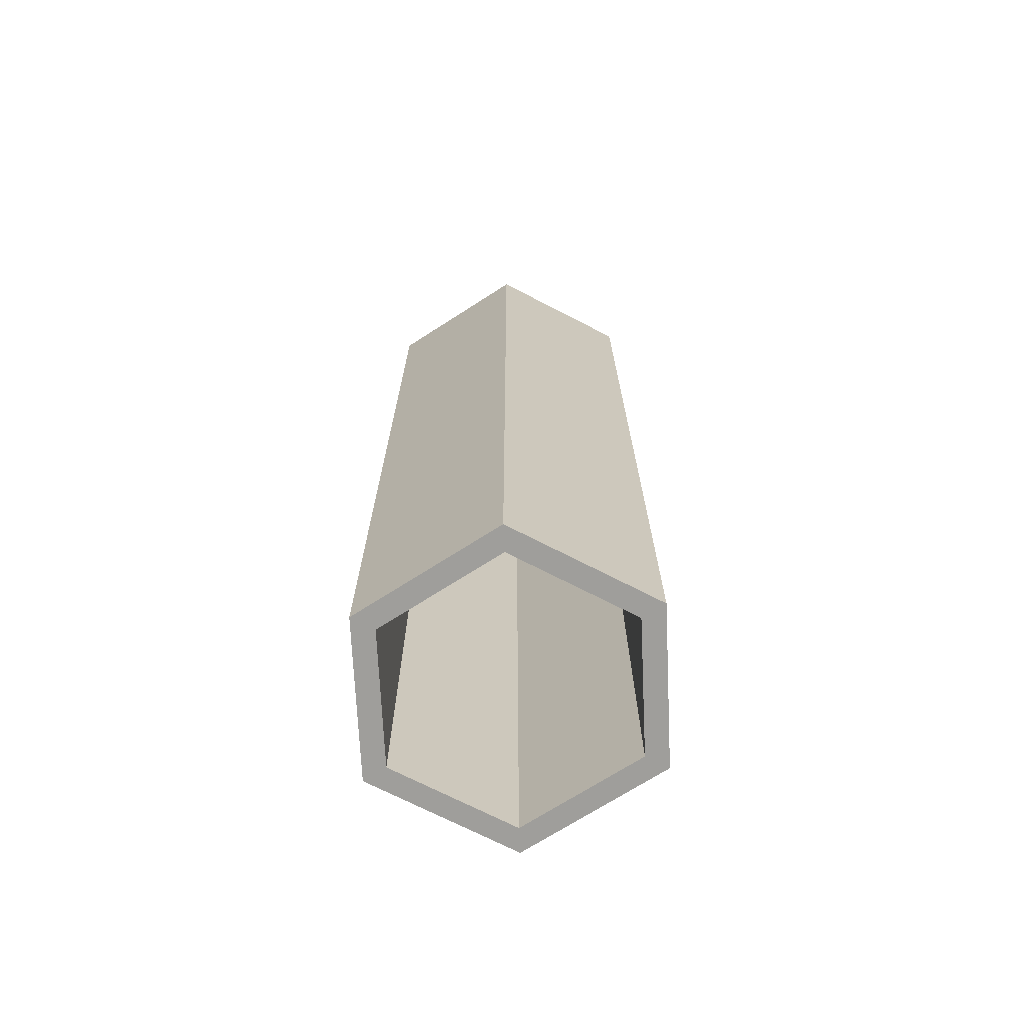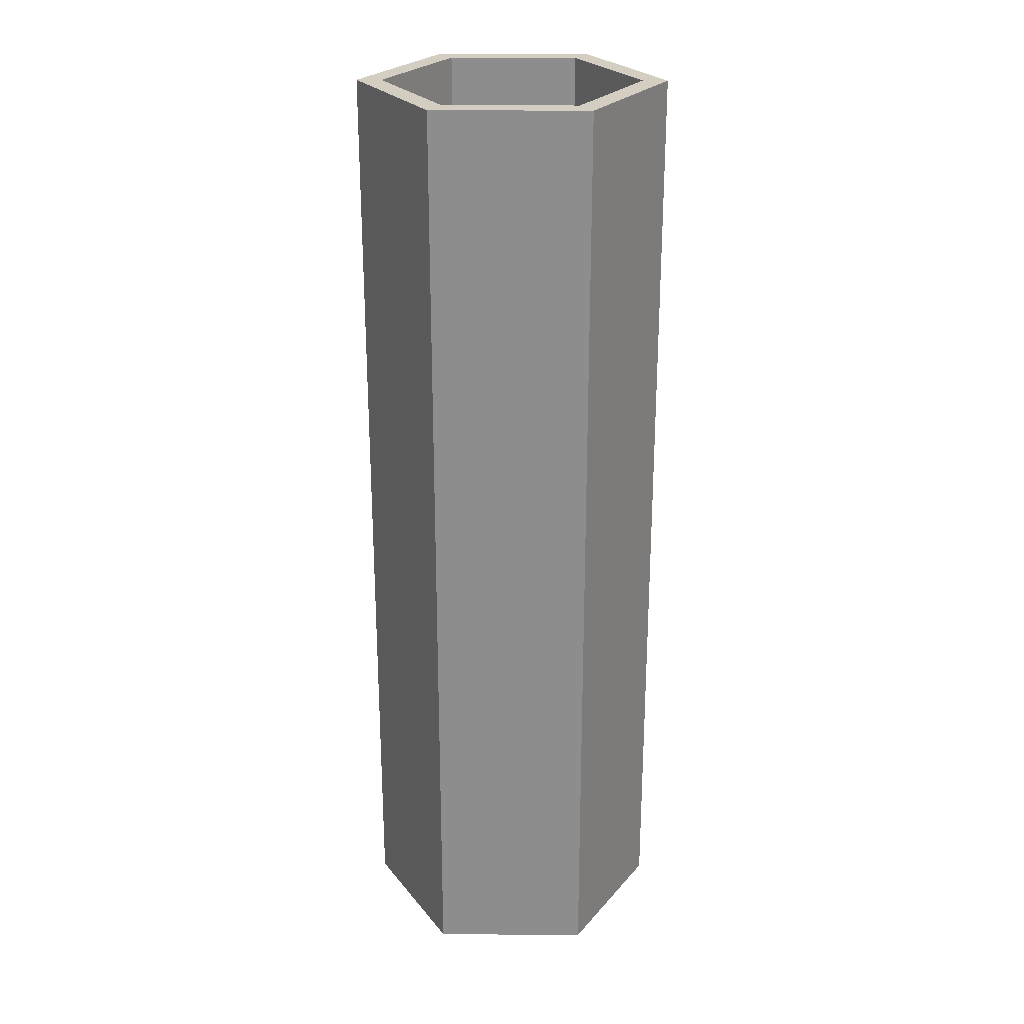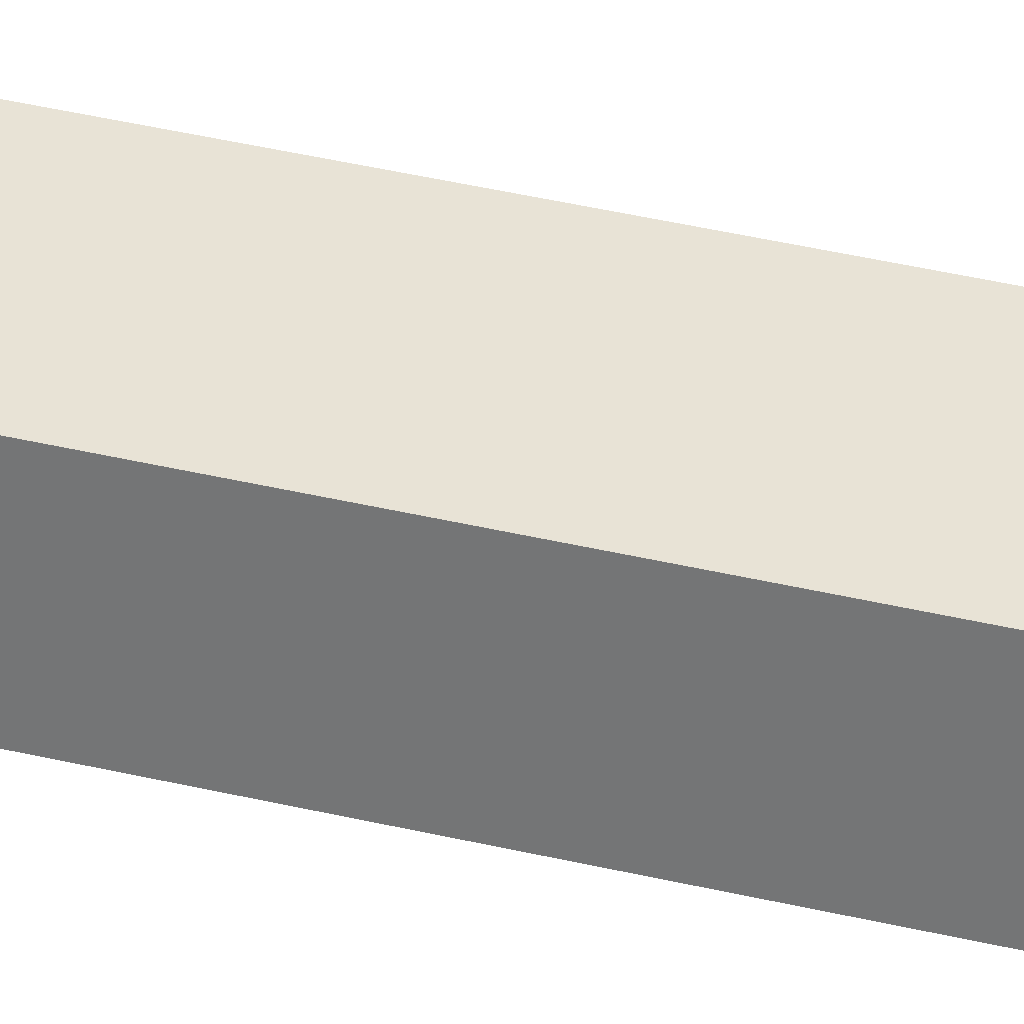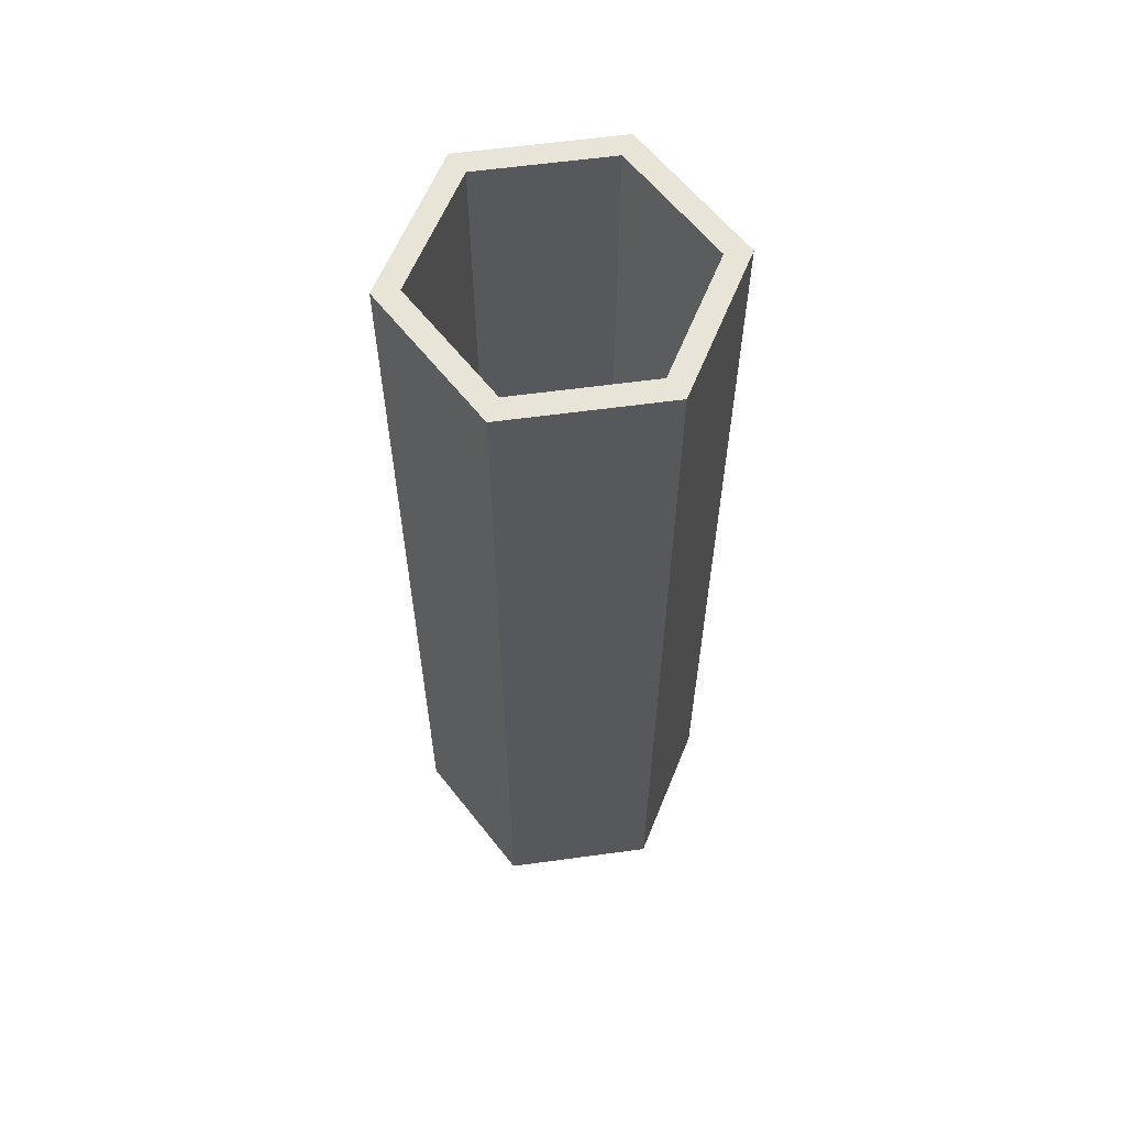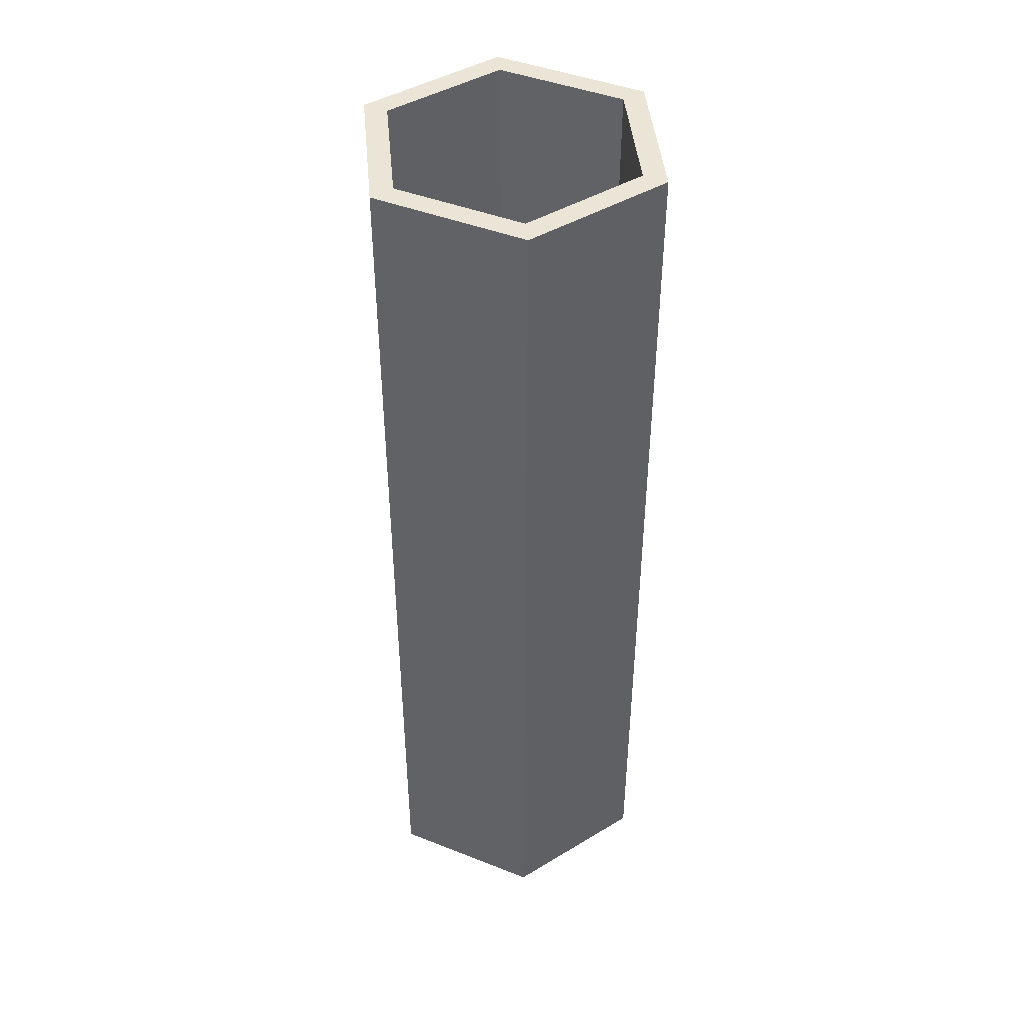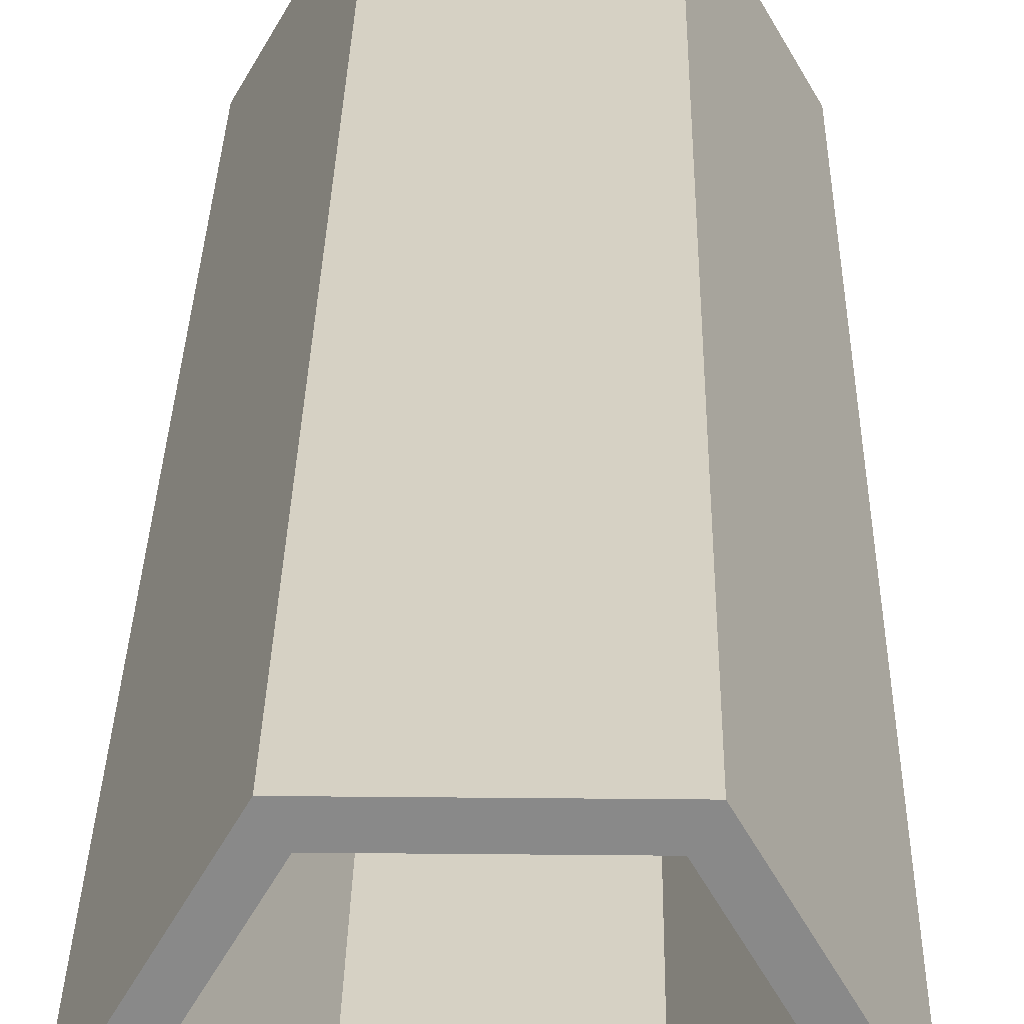
<metadata>
{"format":"obj","ext":"obj","renderer":"f3d","projection":"perspective","resolution":1024,"background":"white","views":[{"elev":-70.8,"azim":-87.3,"up":"+Z"},{"elev":25.2,"azim":-119.3,"up":"+Z"},{"elev":62.5,"azim":-77.9,"up":"+Y"},{"elev":60.7,"azim":112.1,"up":"+Z"},{"elev":44.0,"azim":24.8,"up":"+Z"},{"elev":26.7,"azim":-179.1,"up":"+Y"}]}
</metadata>
<code>
v -2.425 6.661e-16 0
v -1.212 2.1 0
v -1.212 2.1 17.7
v -2.425 4.441e-16 17.7
v -1.212 -2.1 0
v -2.425 6.661e-16 0
v -2.425 4.441e-16 17.7
v -1.212 -2.1 17.7
v 1.212 -2.1 0
v -1.212 -2.1 0
v -1.212 -2.1 17.7
v 1.212 -2.1 17.7
v 2.425 -1.554e-15 0
v 1.212 -2.1 0
v 1.212 -2.1 17.7
v 2.425 -1.332e-15 17.7
v 1.212 2.1 0
v 2.425 -1.554e-15 0
v 2.425 -1.332e-15 17.7
v 1.212 2.1 17.7
v -1.212 2.1 0
v 1.212 2.1 0
v 1.212 2.1 17.7
v -1.212 2.1 17.7
v 2.887 -1.776e-15 0
v 1.443 2.5 0
v 1.443 2.5 17.7
v 2.887 -1.776e-15 17.7
v 1.443 -2.5 0
v 2.887 -1.776e-15 0
v 2.887 -1.776e-15 17.7
v 1.443 -2.5 17.7
v -1.443 -2.5 0
v 1.443 -2.5 0
v 1.443 -2.5 17.7
v -1.443 -2.5 17.7
v -2.887 6.661e-16 0
v -1.443 -2.5 0
v -1.443 -2.5 17.7
v -2.887 4.441e-16 17.7
v -1.443 2.5 0
v -2.887 6.661e-16 0
v -2.887 4.441e-16 17.7
v -1.443 2.5 17.7
v 1.443 2.5 0
v -1.443 2.5 0
v -1.443 2.5 17.7
v 1.443 2.5 17.7
v -1.212 2.1 17.7
v 1.212 2.1 17.7
v 2.425 -1.332e-15 17.7
v 1.212 -2.1 17.7
v -1.212 -2.1 17.7
v -2.425 4.441e-16 17.7
v 1.443 2.5 17.7
v -1.443 2.5 17.7
v -2.887 4.441e-16 17.7
v -1.443 -2.5 17.7
v 1.443 -2.5 17.7
v 2.887 -1.776e-15 17.7
v 1.212 2.1 0
v -1.212 2.1 0
v -2.425 6.661e-16 0
v -1.212 -2.1 0
v 1.212 -2.1 0
v 2.425 -1.554e-15 0
v -1.443 2.5 0
v 1.443 2.5 0
v 2.887 -1.776e-15 0
v 1.443 -2.5 0
v -1.443 -2.5 0
v -2.887 6.661e-16 0
g 207b6112-e342-11ea-87e6-54bf646e7e1f
f 1 2 4
f 4 2 3
g 207baf3e-e342-11ea-a965-54bf646e7e1f
f 5 6 8
f 8 6 7
g 207bd646-e342-11ea-b727-54bf646e7e1f
f 9 10 12
f 12 10 11
g 207c2464-e342-11ea-a54c-54bf646e7e1f
f 13 14 16
f 16 14 15
g 207c4b80-e342-11ea-b969-54bf646e7e1f
f 17 18 20
f 20 18 19
g 207c99a8-e342-11ea-980e-54bf646e7e1f
f 21 22 24
f 24 22 23
g 207ce7ca-e342-11ea-94b0-54bf646e7e1f
f 25 26 28
f 28 26 27
g 207d35f4-e342-11ea-8137-54bf646e7e1f
f 29 30 32
f 32 30 31
g 207dab24-e342-11ea-85e3-54bf646e7e1f
f 33 34 36
f 36 34 35
g 207df936-e342-11ea-bea5-54bf646e7e1f
f 37 38 40
f 40 38 39
g 207e4758-e342-11ea-a464-54bf646e7e1f
f 41 42 44
f 44 42 43
g 207ebca2-e342-11ea-8a4d-54bf646e7e1f
f 45 46 48
f 48 46 47
g 207f0ac6-e342-11ea-a3d3-54bf646e7e1f
f 50 56 49
f 49 56 57
f 49 57 54
f 54 57 53
f 53 57 58
f 53 58 59
f 51 60 50
f 50 60 55
f 50 55 56
f 51 52 60
f 60 52 59
f 59 52 53
g 207fa718-e342-11ea-84cf-54bf646e7e1f
f 62 68 61
f 61 68 69
f 61 69 66
f 66 69 65
f 65 69 70
f 65 70 71
f 63 72 62
f 62 72 67
f 62 67 68
f 63 64 72
f 72 64 71
f 71 64 65

</code>
